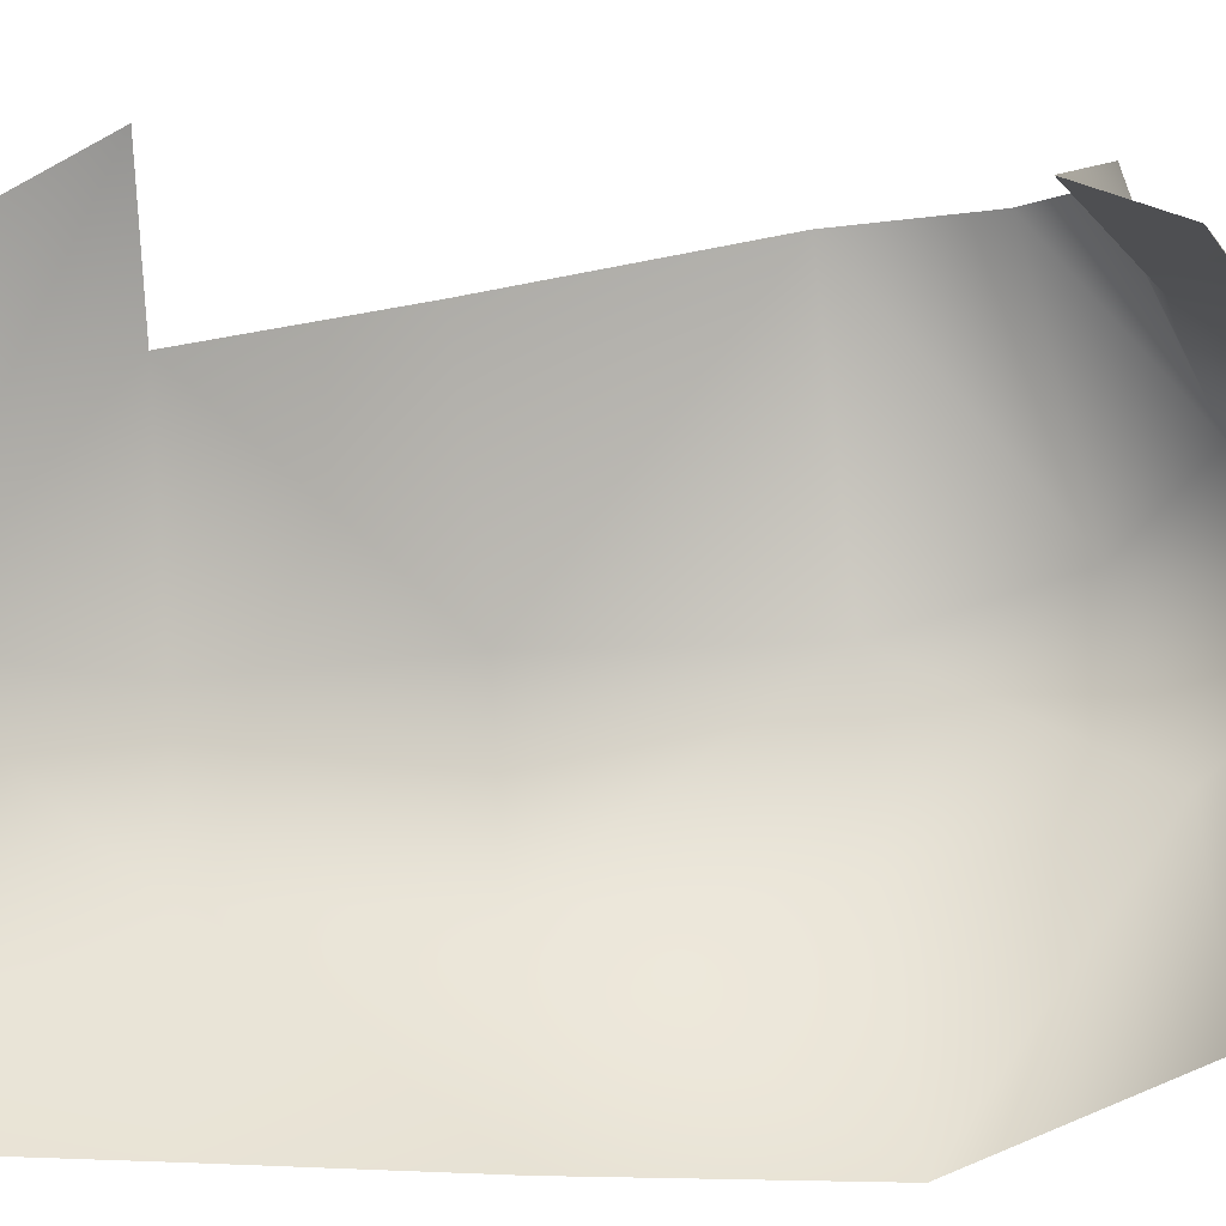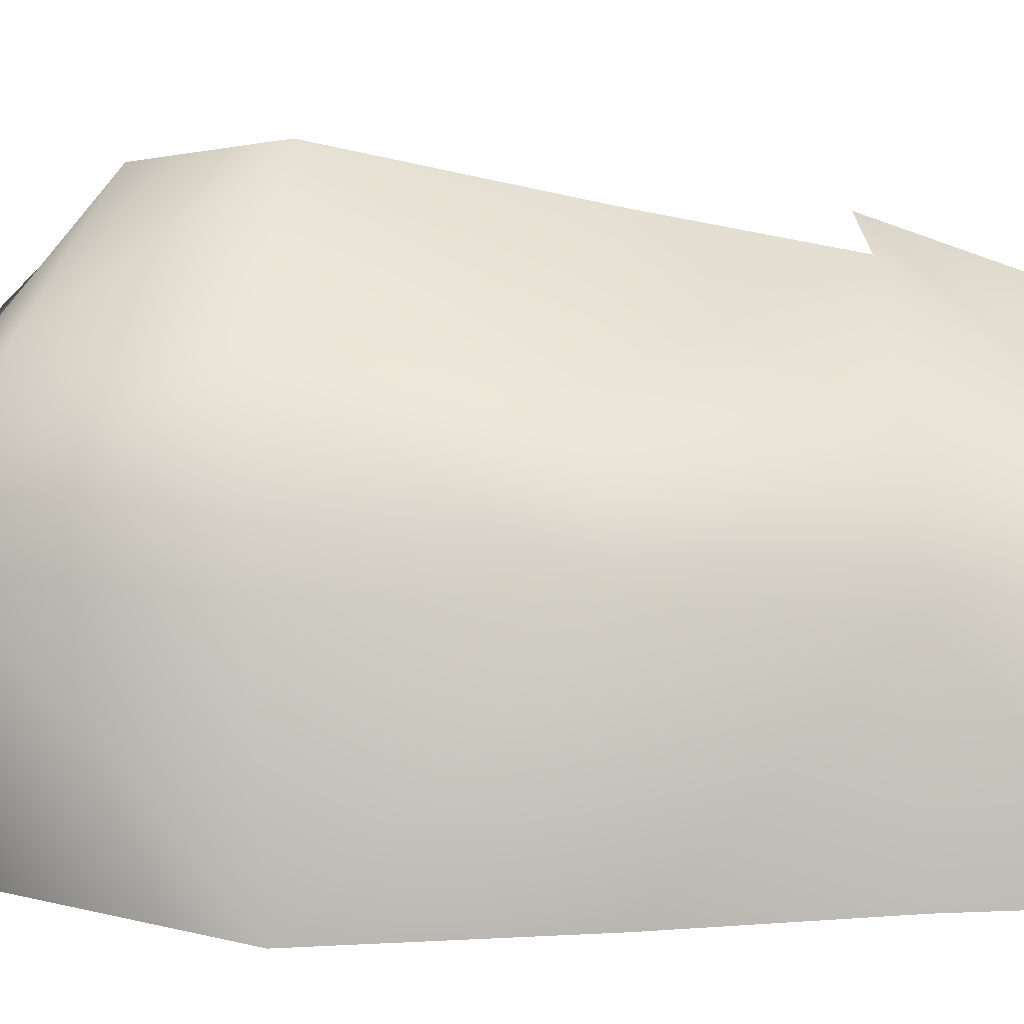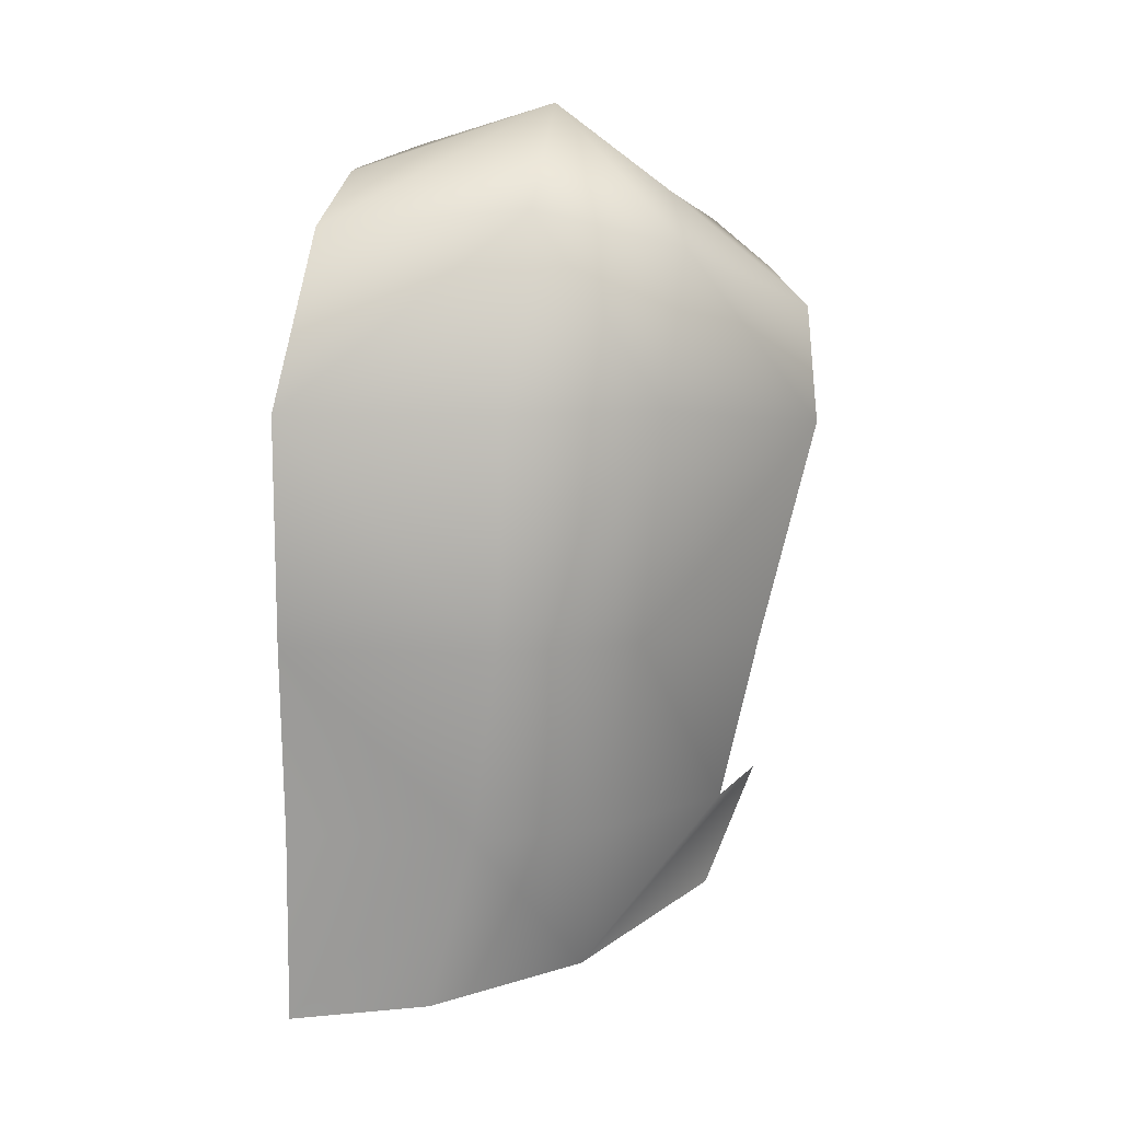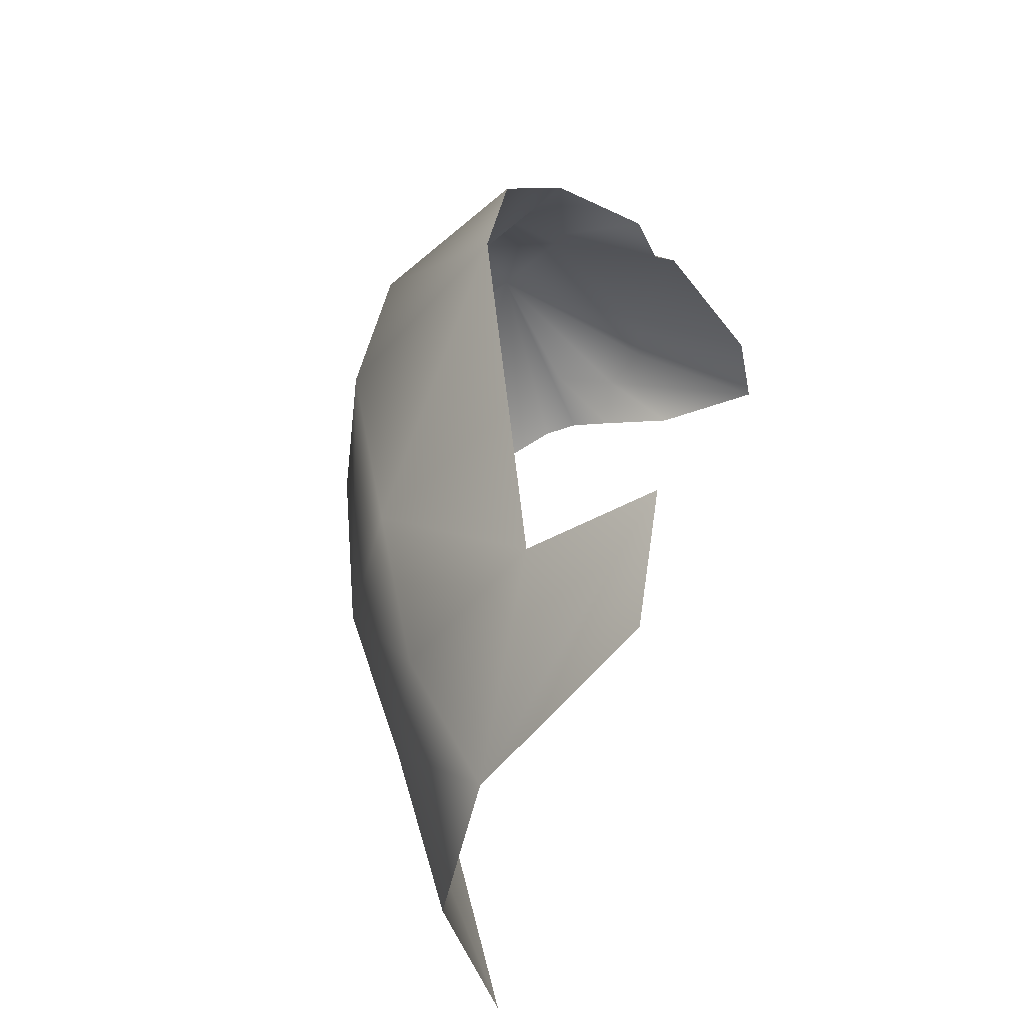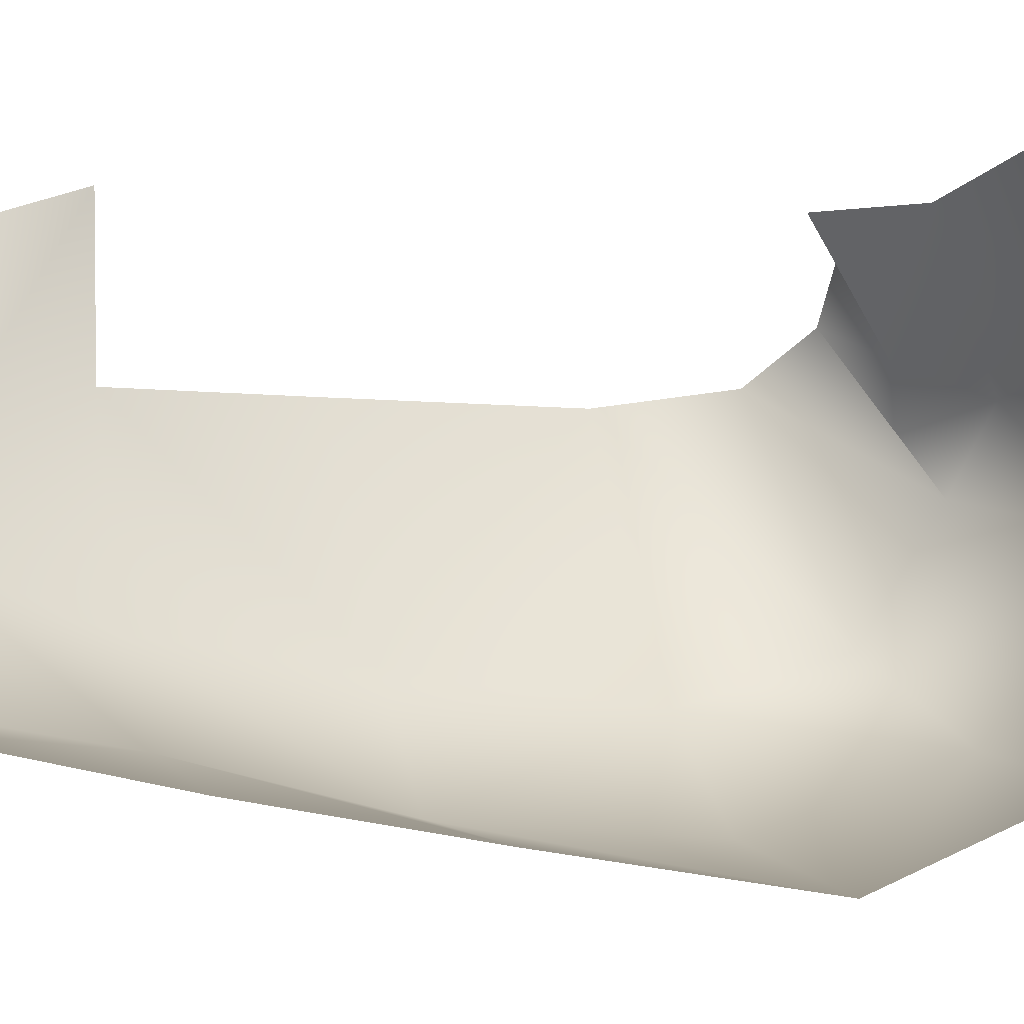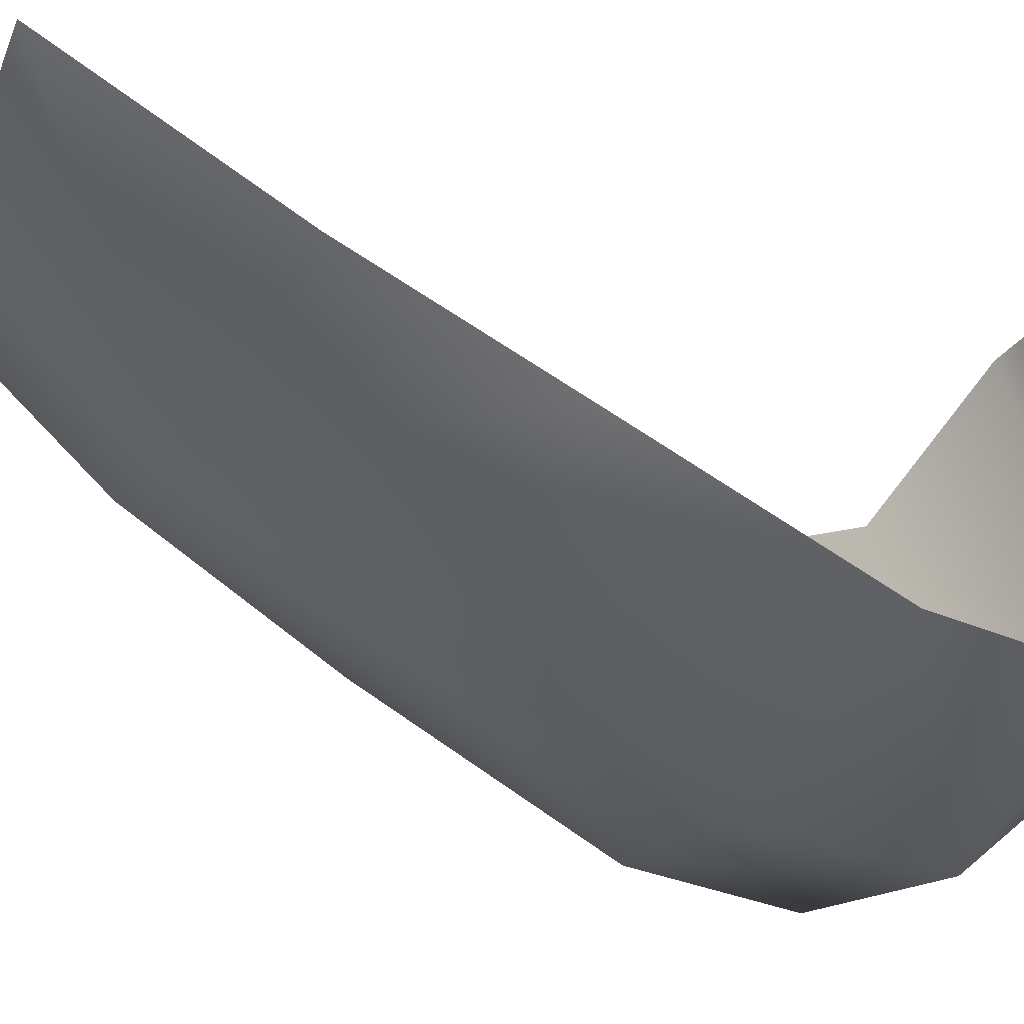
<metadata>
{"format":"obj","ext":"obj","renderer":"f3d","projection":"perspective","resolution":1024,"background":"white","views":[{"elev":37.1,"azim":85.4,"up":"+Z"},{"elev":-77.5,"azim":-87.6,"up":"+Z"},{"elev":7.1,"azim":-165.9,"up":"+Y"},{"elev":-48.9,"azim":-63.5,"up":"+Y"},{"elev":-3.1,"azim":72.5,"up":"+Z"},{"elev":-54.5,"azim":60.7,"up":"+Z"}]}
</metadata>
<code>
o D37C_CML
v 48.42 -16.72 -2.513
v 48.52 -15.81 -2.38
v 49.2 -15.38 -3.935
v 49.28 -16.55 -4.267
v 48.42 -16.72 -2.513
v 49.2 -15.38 -3.935
v 50.35 -14.27 -3.307
v 50.23 -15.11 -4.485
v 49.2 -15.38 -3.935
v 49.48 -14.94 -3.073
v 50.35 -14.27 -3.307
v 49.2 -15.38 -3.935
v 49.16 -19.77 -2.534
v 49.82 -19.77 -3.874
v 50.12 -21 -3.392
v 49.07 -19.77 -1.432
v 49.16 -19.77 -2.534
v 50.12 -21 -3.392
v 49.41 -20.71 -1.778
v 49.07 -19.77 -1.432
v 50.12 -21 -3.392
v 50.7 -19.77 -4.462
v 51.12 -21.16 -4.227
v 50.12 -21 -3.392
v 49.82 -19.77 -3.874
v 50.7 -19.77 -4.462
v 50.12 -21 -3.392
v 48.42 -16.72 -2.513
v 49.28 -16.55 -4.267
v 49.51 -18.3 -4.034
v 48.85 -18.44 -2.528
v 48.42 -16.72 -2.513
v 49.51 -18.3 -4.034
v 49.16 -19.77 -2.534
v 48.85 -18.44 -2.528
v 49.51 -18.3 -4.034
v 49.82 -19.77 -3.874
v 49.16 -19.77 -2.534
v 49.51 -18.3 -4.034
v 50.23 -15.11 -4.485
v 50.31 -16.56 -4.946
v 49.28 -16.55 -4.267
v 49.2 -15.38 -3.935
v 50.23 -15.11 -4.485
v 49.28 -16.55 -4.267
v 48.9 -15.48 -2.047
v 49.22 -15.14 -2.693
v 49.48 -14.94 -3.073
v 48.52 -15.81 -2.38
v 48.9 -15.48 -2.047
v 49.48 -14.94 -3.073
v 49.2 -15.38 -3.935
v 48.52 -15.81 -2.38
v 49.48 -14.94 -3.073
v 50.35 -14.27 -3.307
v 51.89 -14.78 -3.61
v 51.8 -15.23 -4.644
v 50.23 -15.11 -4.485
v 50.35 -14.27 -3.307
v 51.8 -15.23 -4.644
v 50.7 -19.77 -4.462
v 52.11 -19.77 -4.632
v 52.23 -21.33 -4.31
v 51.12 -21.16 -4.227
v 50.7 -19.77 -4.462
v 52.23 -21.33 -4.31
v 50.7 -19.77 -4.462
v 50.41 -18.3 -4.815
v 52.05 -18.3 -4.886
v 52.11 -19.77 -4.632
v 50.7 -19.77 -4.462
v 52.05 -18.3 -4.886
v 50.41 -18.3 -4.815
v 50.31 -16.56 -4.946
v 51.97 -16.57 -5.158
v 52.05 -18.3 -4.886
v 50.41 -18.3 -4.815
v 51.97 -16.57 -5.158
v 50.35 -14.27 -3.307
v 51.94 -14.74 -3.325
v 51.89 -14.78 -3.61
v 50.41 -18.3 -4.815
v 50.7 -19.77 -4.462
v 49.82 -19.77 -3.874
v 49.51 -18.3 -4.034
v 50.41 -18.3 -4.815
v 49.82 -19.77 -3.874
v 49.51 -15.56 -1.555
v 49.47 -15.28 -2.279
v 48.9 -15.48 -2.047
v 49.48 -14.94 -3.073
v 49.83 -14.78 -2.534
v 50.35 -14.27 -3.307
v 51.66 -14.66 -2.788
v 51.45 -14.57 -3.253
v 50.35 -14.27 -3.307
v 51.09 -14.62 -2.239
v 51.49 -14.66 -2.383
v 50.35 -14.27 -3.307
v 49.28 -16.55 -4.267
v 50.31 -16.56 -4.946
v 50.41 -18.3 -4.815
v 49.51 -18.3 -4.034
v 49.28 -16.55 -4.267
v 50.41 -18.3 -4.815
v 51.97 -16.57 -5.158
v 50.31 -16.56 -4.946
v 50.23 -15.11 -4.485
v 51.8 -15.23 -4.644
v 51.97 -16.57 -5.158
v 50.23 -15.11 -4.485
v 50.35 -14.27 -3.307
v 49.83 -14.78 -2.534
v 51.09 -14.62 -2.239
v 50.16 -15.33 -1.484
v 51.41 -15.24 -1.31
v 51.09 -14.62 -2.239
v 49.83 -14.78 -2.534
v 50.16 -15.33 -1.484
v 51.09 -14.62 -2.239
v 52.03 -15.18 -1.482
v 51.49 -14.66 -2.383
v 51.09 -14.62 -2.239
v 51.41 -15.24 -1.31
v 52.03 -15.18 -1.482
v 51.09 -14.62 -2.239
v 49.22 -15.14 -2.693
v 49.47 -15.28 -2.279
v 49.83 -14.78 -2.534
v 49.48 -14.94 -3.073
v 49.22 -15.14 -2.693
v 49.83 -14.78 -2.534
v 51.66 -14.66 -2.788
v 52.04 -15.08 -2.376
v 51.92 -14.94 -2.957
v 48.9 -15.48 -2.047
v 49.47 -15.28 -2.279
v 49.22 -15.14 -2.693
v 50.16 -15.33 -1.484
v 49.83 -14.78 -2.534
v 49.47 -15.28 -2.279
v 49.7 -15.88 -1.499
v 50.16 -15.33 -1.484
v 49.47 -15.28 -2.279
v 51.92 -14.94 -2.957
v 51.45 -14.57 -3.253
v 51.66 -14.66 -2.788
v 52.03 -15.18 -1.482
v 52.04 -15.08 -2.376
v 51.66 -14.66 -2.788
v 51.49 -14.66 -2.383
v 52.03 -15.18 -1.482
v 51.66 -14.66 -2.788
v 50.35 -14.27 -3.307
v 51.45 -14.57 -3.253
v 51.94 -14.74 -3.325
v 51.92 -14.94 -2.957
v 51.94 -14.74 -3.325
v 51.45 -14.57 -3.253
v 51.66 -14.66 -2.788
v 50.35 -14.27 -3.307
v 51.49 -14.66 -2.383
v 49.47 -15.28 -2.279
v 49.51 -15.56 -1.555
v 49.7 -15.88 -1.499
f 1 2 3
f 4 5 6
f 7 8 9
f 10 11 12
f 13 14 15
f 16 17 18
f 19 20 21
f 22 23 24
f 25 26 27
f 28 29 30
f 31 32 33
f 34 35 36
f 37 38 39
f 40 41 42
f 43 44 45
f 46 47 48
f 49 50 51
f 52 53 54
f 55 56 57
f 58 59 60
f 61 62 63
f 64 65 66
f 67 68 69
f 70 71 72
f 73 74 75
f 76 77 78
f 79 80 81
f 82 83 84
f 85 86 87
f 88 89 90
f 91 92 93
f 94 95 96
f 97 98 99
f 100 101 102
f 103 104 105
f 106 107 108
f 109 110 111
f 112 113 114
f 115 116 117
f 118 119 120
f 121 122 123
f 124 125 126
f 127 128 129
f 130 131 132
f 133 134 135
f 136 137 138
f 139 140 141
f 142 143 144
f 145 146 147
f 148 149 150
f 151 152 153
f 154 155 156
f 157 158 159
f 160 161 162
f 163 164 165

</code>
